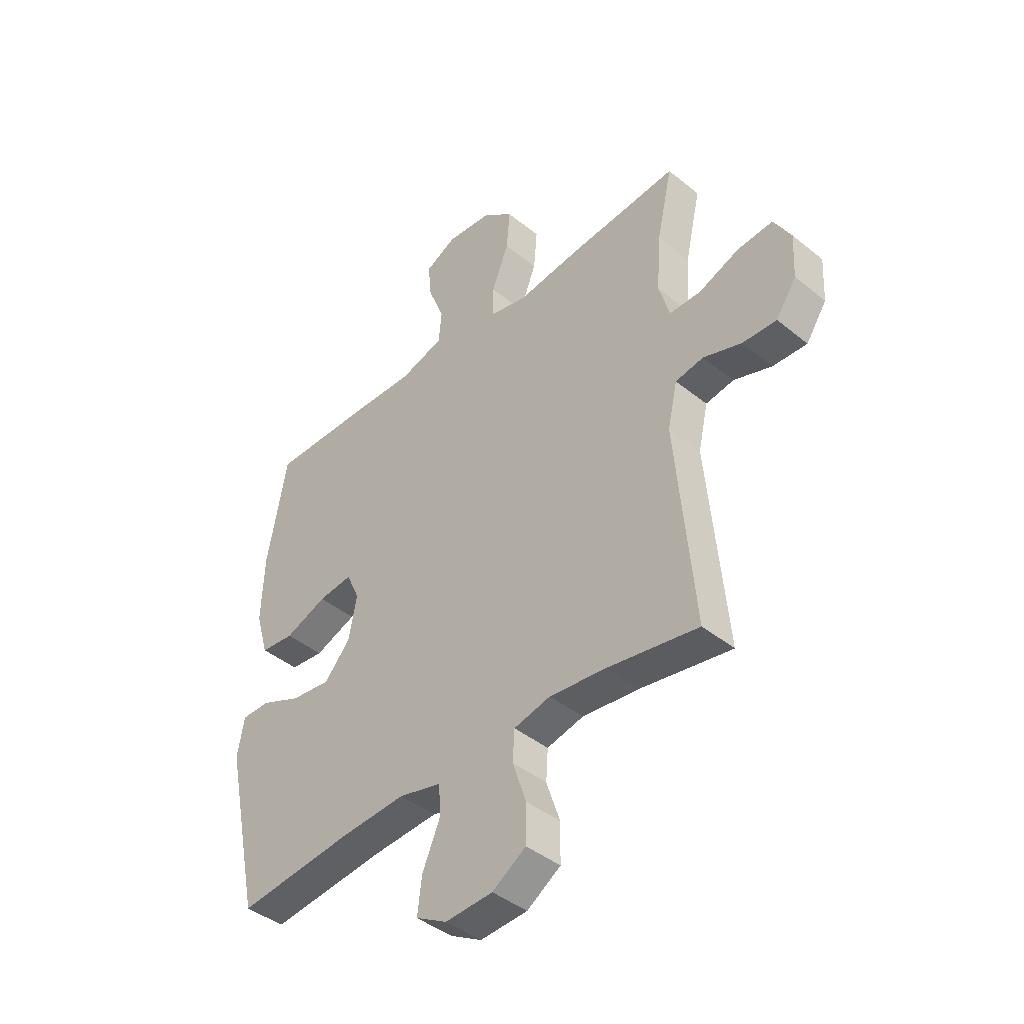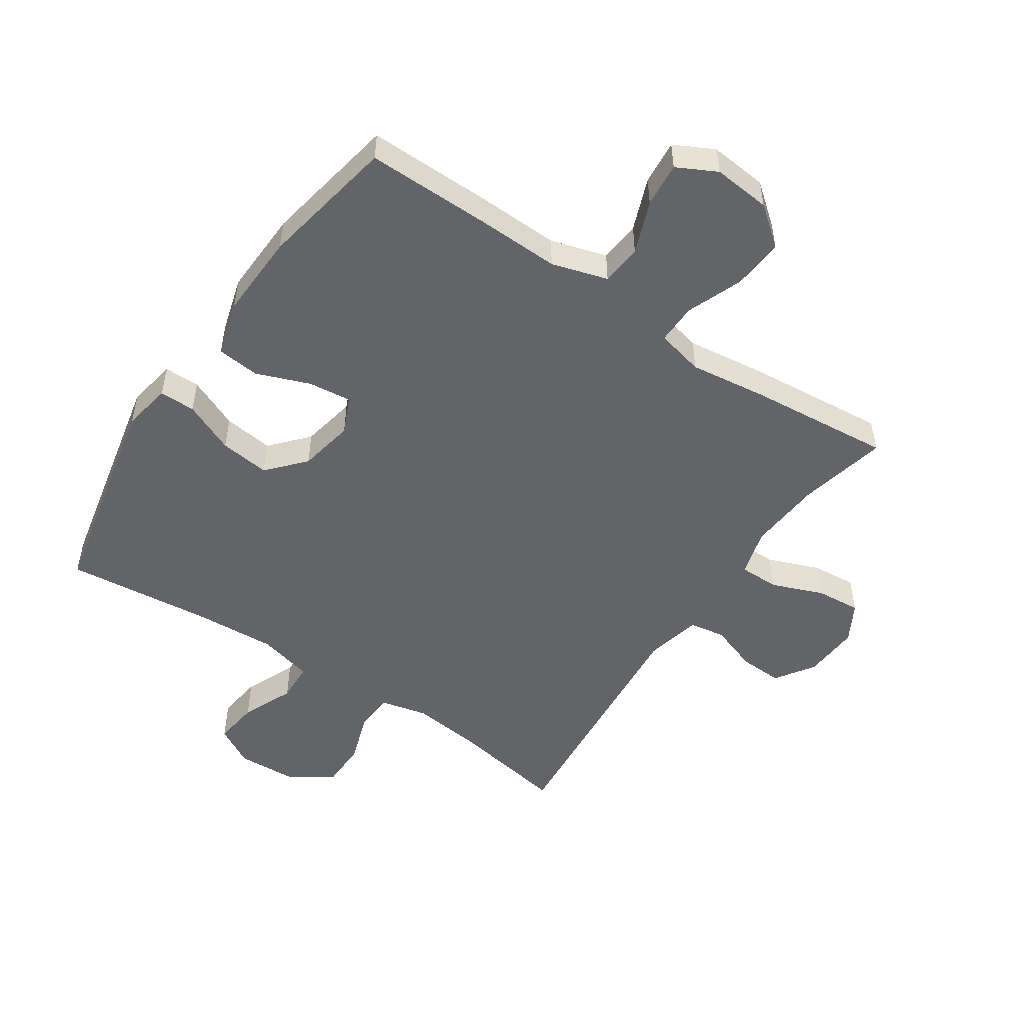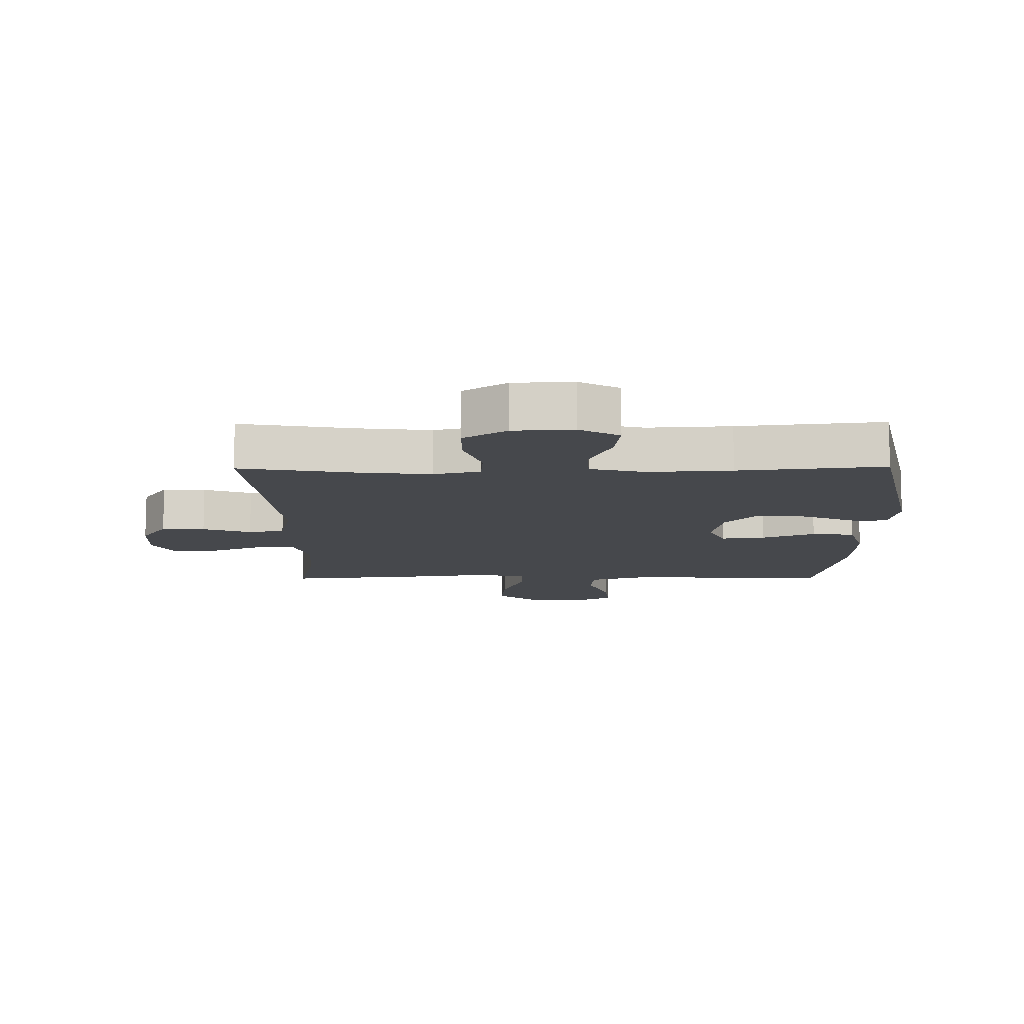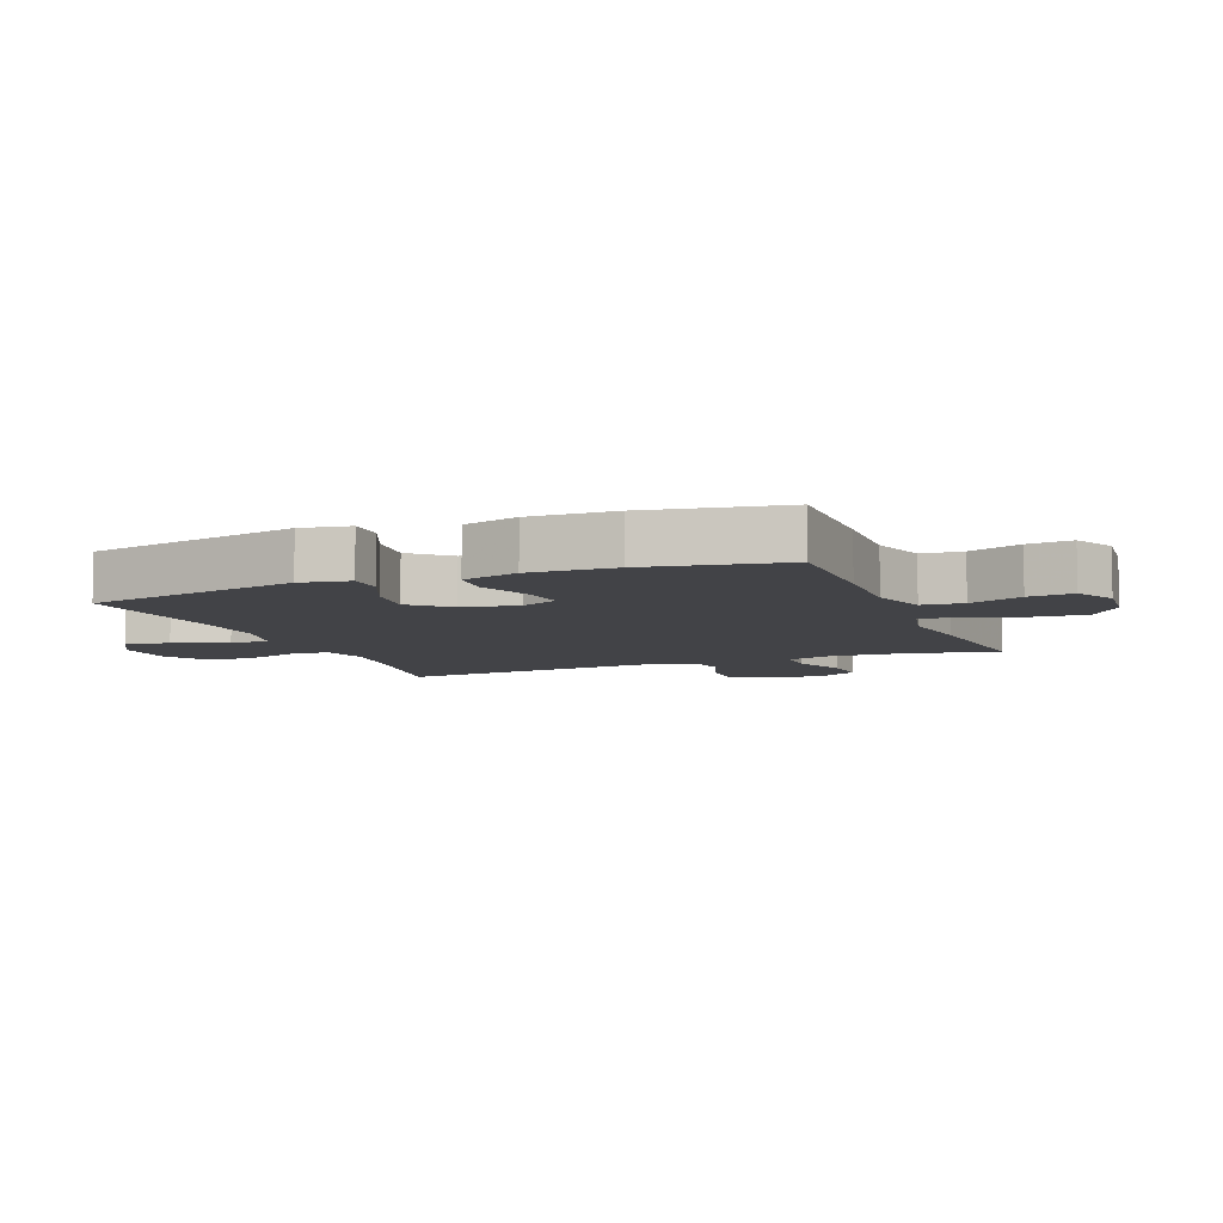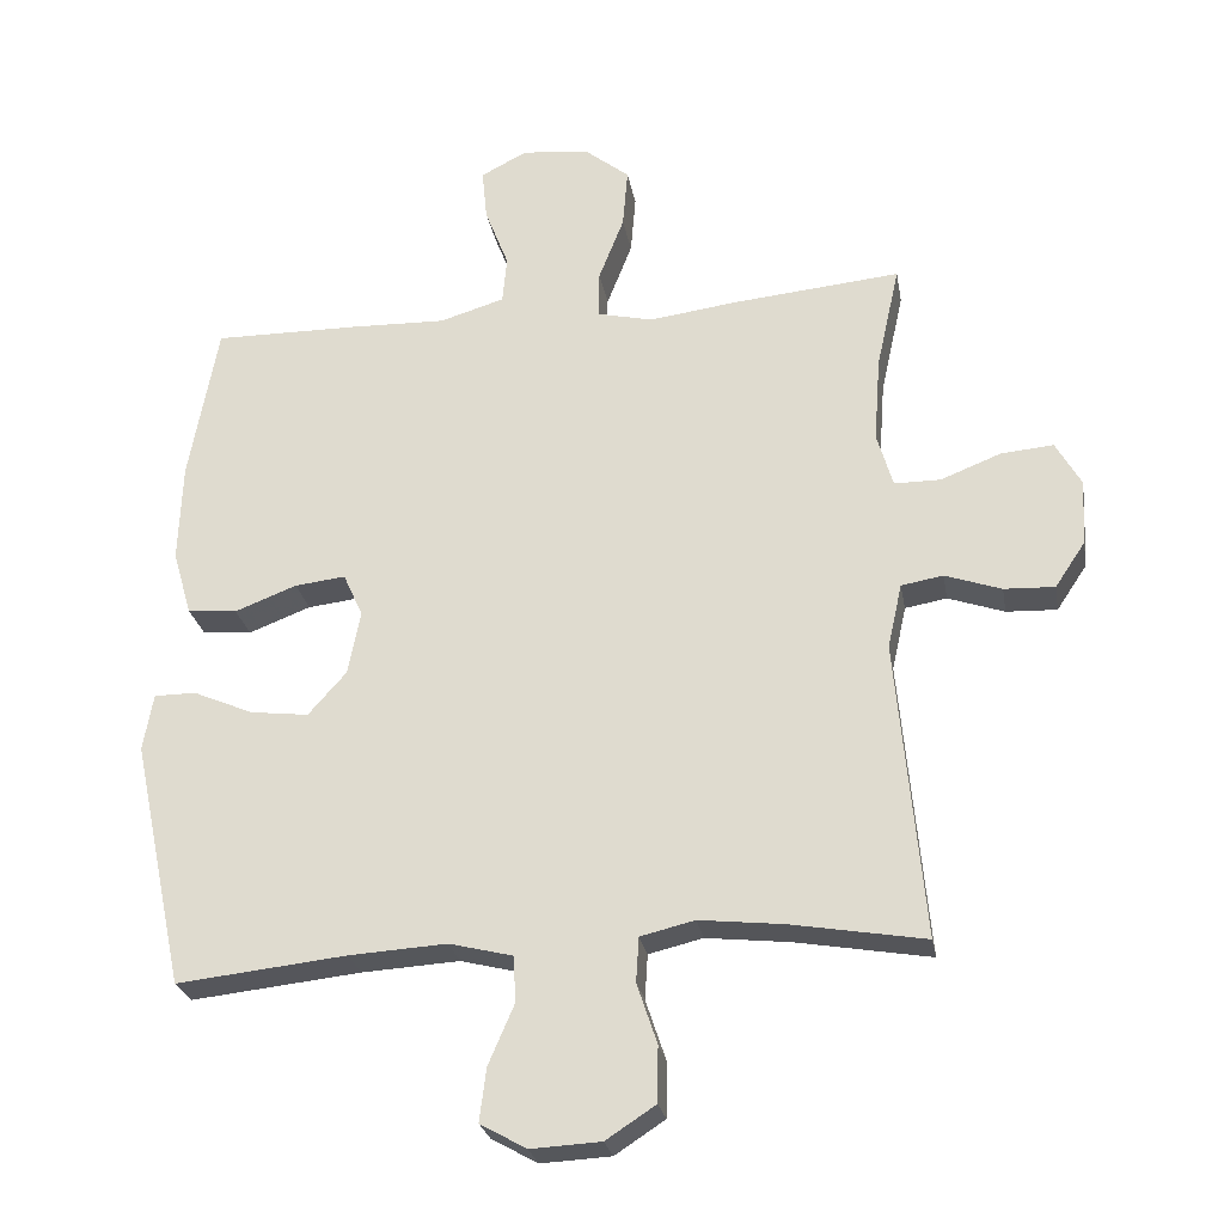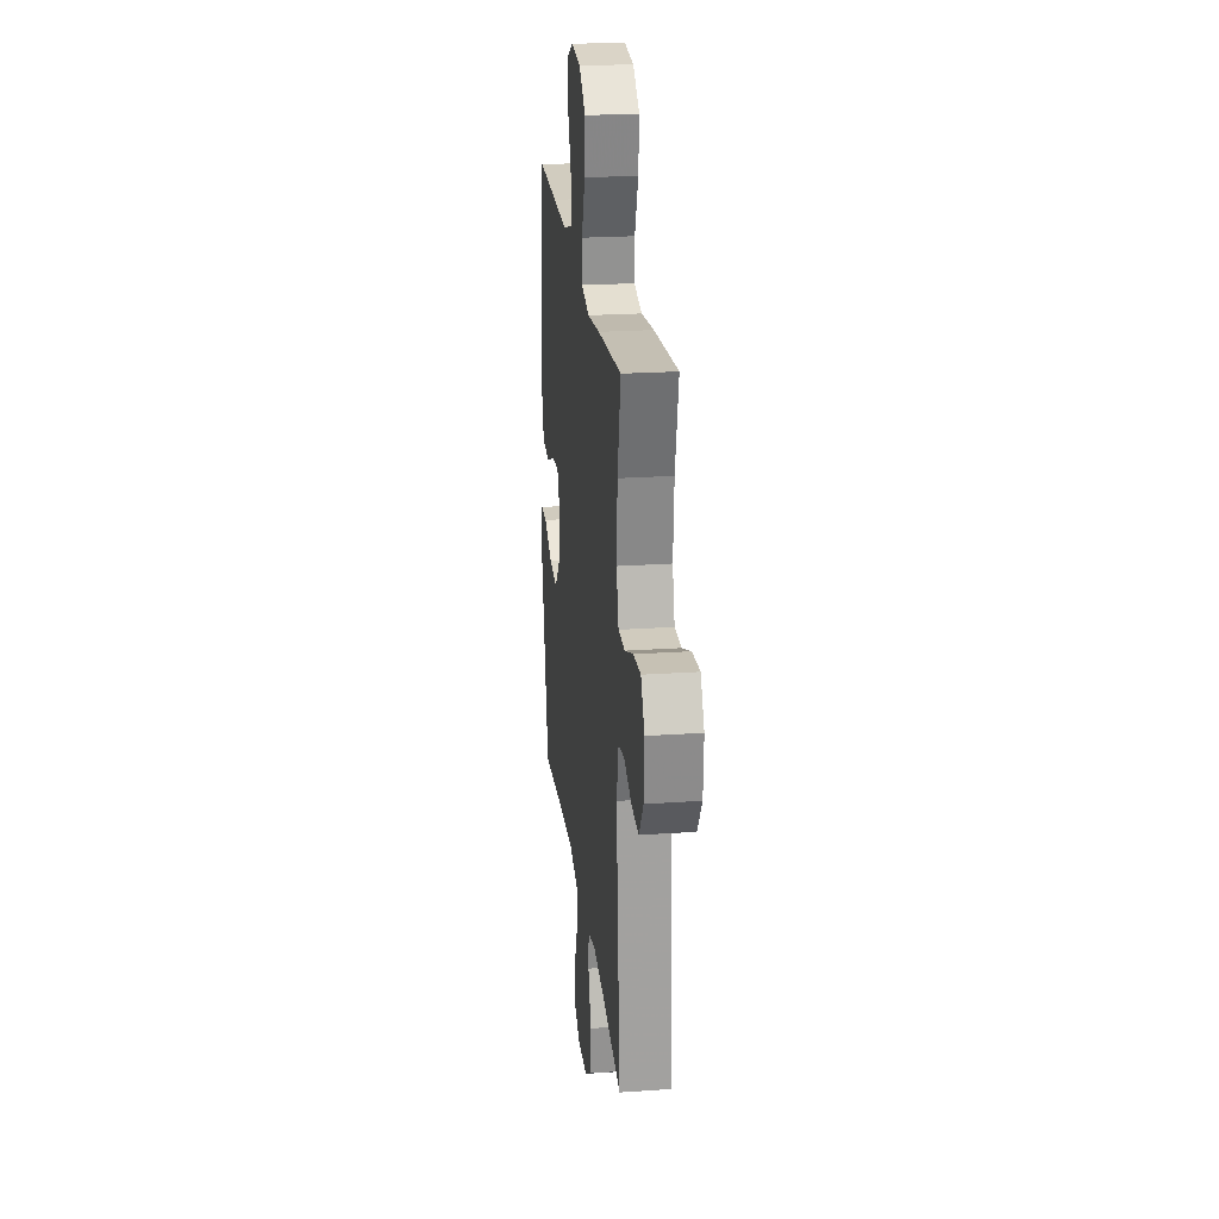
<metadata>
{"format":"obj","ext":"obj","renderer":"f3d","projection":"perspective","resolution":1024,"background":"white","views":[{"elev":-42.5,"azim":45.9,"up":"+Z"},{"elev":-51.2,"azim":-34.0,"up":"+Y"},{"elev":-11.4,"azim":-179.3,"up":"+Y"},{"elev":-7.5,"azim":-68.3,"up":"+Y"},{"elev":-26.2,"azim":10.0,"up":"+Z"},{"elev":23.3,"azim":83.4,"up":"+Z"}]}
</metadata>
<code>
v -0.5 0.07 0.5
v -0.301 0.07 0.498
v -0.165 0.07 0.494
v -0.075 0.07 0.521
v -0.069 0.07 0.587
v -0.102 0.07 0.672
v -0.109 0.07 0.744
v -0.045 0.07 0.777
v 0.048 0.07 0.768
v 0.111 0.07 0.718
v 0.104 0.07 0.635
v 0.069 0.07 0.545
v 0.068 0.07 0.48
v 0.145 0.07 0.462
v 0.267 0.07 0.478
v 0.5 0.07 0.5
v 0.468 0.07 0.356
v 0.459 0.07 0.237
v 0.481 0.07 0.161
v 0.545 0.07 0.161
v 0.629 0.07 0.194
v 0.701 0.07 0.2
v 0.736 0.07 0.138
v 0.731 0.07 0.047
v 0.689 0.07 -0.016
v 0.619 0.07 -0.013
v 0.541 0.07 0.014
v 0.483 0.07 0.004
v 0.463 0.07 -0.086
v 0.5 0.07 -0.5
v 0.315 0.07 -0.468
v 0.198 0.07 -0.455
v 0.123 0.07 -0.473
v 0.119 0.07 -0.535
v 0.147 0.07 -0.619
v 0.146 0.07 -0.696
v 0.077 0.07 -0.741
v -0.02 0.07 -0.746
v -0.084 0.07 -0.71
v -0.075 0.07 -0.637
v -0.039 0.07 -0.553
v -0.042 0.07 -0.489
v -0.13 0.07 -0.467
v -0.265 0.07 -0.475
v -0.5 0.07 -0.5
v -0.573 0.07 -0.156
v -0.559 0.07 -0.077
v -0.501 0.07 -0.077
v -0.418 0.07 -0.113
v -0.337 0.07 -0.123
v -0.284 0.07 -0.063
v -0.267 0.07 0.026
v -0.294 0.07 0.086
v -0.364 0.07 0.078
v -0.45 0.07 0.045
v -0.519 0.07 0.052
v -0.545 0.07 0.142
v -0.54 0.07 0.28
v -0.5 0 0.5
v -0.301 0 0.498
v -0.165 0 0.494
v -0.075 0 0.521
v -0.069 0 0.587
v -0.102 0 0.672
v -0.109 0 0.744
v -0.045 0 0.777
v 0.048 0 0.768
v 0.111 0 0.718
v 0.104 0 0.635
v 0.069 0 0.545
v 0.068 0 0.48
v 0.145 0 0.462
v 0.267 0 0.478
v 0.5 0 0.5
v 0.468 0 0.356
v 0.459 0 0.237
v 0.481 0 0.161
v 0.545 0 0.161
v 0.629 0 0.194
v 0.701 0 0.2
v 0.736 0 0.138
v 0.731 0 0.047
v 0.689 0 -0.016
v 0.619 0 -0.013
v 0.541 0 0.014
v 0.483 0 0.004
v 0.463 0 -0.086
v 0.5 0 -0.5
v 0.315 0 -0.468
v 0.198 0 -0.455
v 0.123 0 -0.473
v 0.119 0 -0.535
v 0.147 0 -0.619
v 0.146 0 -0.696
v 0.077 0 -0.741
v -0.02 0 -0.746
v -0.084 0 -0.71
v -0.075 0 -0.637
v -0.039 0 -0.553
v -0.042 0 -0.489
v -0.13 0 -0.467
v -0.265 0 -0.475
v -0.5 0 -0.5
v -0.573 0 -0.156
v -0.559 0 -0.077
v -0.501 0 -0.077
v -0.418 0 -0.113
v -0.337 0 -0.123
v -0.284 0 -0.063
v -0.267 0 0.026
v -0.294 0 0.086
v -0.364 0 0.078
v -0.45 0 0.045
v -0.519 0 0.052
v -0.545 0 0.142
v -0.54 0 0.28
f 1 2 3
f 58 1 3
f 57 58 3
f 56 57 3
f 55 56 3
f 54 55 3
f 53 54 3 4
f 52 53 4
f 51 52 4
f 47 48 49
f 46 47 49
f 45 46 49
f 44 45 49
f 43 44 49 50
f 42 43 50 51
f 39 40 41
f 38 39 41
f 37 38 41
f 36 37 41
f 35 36 41
f 34 35 41
f 33 34 41 42
f 42 51 4
f 33 42 4
f 32 33 4
f 29 30 31
f 32 4 5
f 31 32 5
f 29 31 5
f 28 29 5
f 25 26 27
f 24 25 27
f 23 24 27
f 22 23 27
f 21 22 27
f 20 21 27
f 19 20 27 28
f 14 15 16 17
f 13 14 17 18
f 10 11 12
f 9 10 12
f 8 9 12
f 7 8 12
f 6 7 12
f 5 6 12
f 5 12 13
f 28 5 13
f 13 18 19 28
f 61 60 59
f 61 59 116
f 61 116 115
f 61 115 114
f 61 114 113
f 61 113 112
f 62 61 112 111
f 62 111 110
f 62 110 109
f 107 106 105
f 107 105 104
f 107 104 103
f 107 103 102
f 108 107 102 101
f 109 108 101 100
f 99 98 97
f 99 97 96
f 99 96 95
f 99 95 94
f 99 94 93
f 99 93 92
f 100 99 92 91
f 62 109 100
f 62 100 91
f 62 91 90
f 89 88 87
f 63 62 90
f 63 90 89
f 63 89 87
f 63 87 86
f 85 84 83
f 85 83 82
f 85 82 81
f 85 81 80
f 85 80 79
f 85 79 78
f 86 85 78 77
f 75 74 73 72
f 76 75 72 71
f 70 69 68
f 70 68 67
f 70 67 66
f 70 66 65
f 70 65 64
f 70 64 63
f 71 70 63
f 71 63 86
f 86 77 76 71
f 1 59 60 2
f 2 60 61 3
f 3 61 62 4
f 4 62 63 5
f 5 63 64 6
f 6 64 65 7
f 7 65 66 8
f 8 66 67 9
f 9 67 68 10
f 10 68 69 11
f 11 69 70 12
f 12 70 71 13
f 13 71 72 14
f 14 72 73 15
f 15 73 74 16
f 16 74 75 17
f 17 75 76 18
f 18 76 77 19
f 19 77 78 20
f 20 78 79 21
f 21 79 80 22
f 22 80 81 23
f 23 81 82 24
f 24 82 83 25
f 25 83 84 26
f 26 84 85 27
f 27 85 86 28
f 28 86 87 29
f 29 87 88 30
f 30 88 89 31
f 31 89 90 32
f 32 90 91 33
f 33 91 92 34
f 34 92 93 35
f 35 93 94 36
f 36 94 95 37
f 37 95 96 38
f 38 96 97 39
f 39 97 98 40
f 40 98 99 41
f 41 99 100 42
f 42 100 101 43
f 43 101 102 44
f 44 102 103 45
f 45 103 104 46
f 46 104 105 47
f 47 105 106 48
f 48 106 107 49
f 49 107 108 50
f 50 108 109 51
f 51 109 110 52
f 52 110 111 53
f 53 111 112 54
f 54 112 113 55
f 55 113 114 56
f 56 114 115 57
f 57 115 116 58
f 58 116 59 1

</code>
